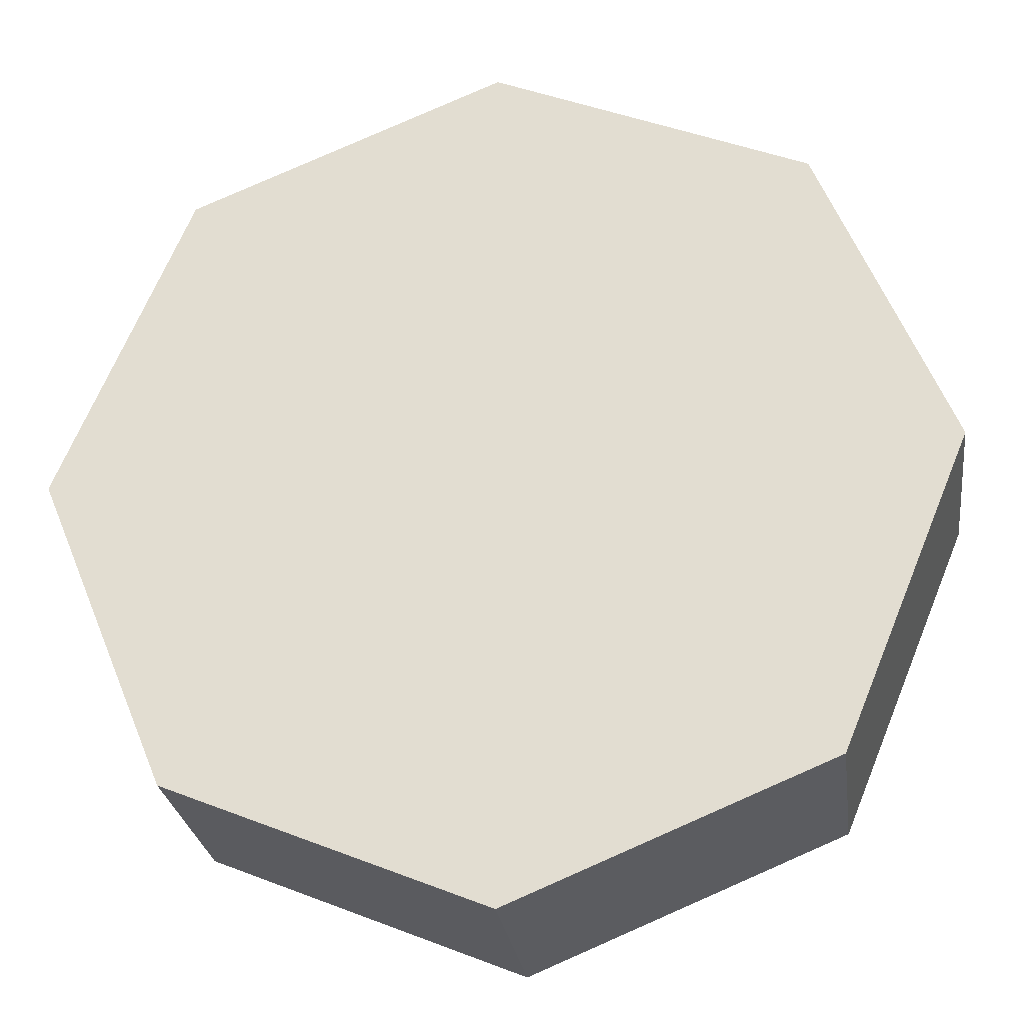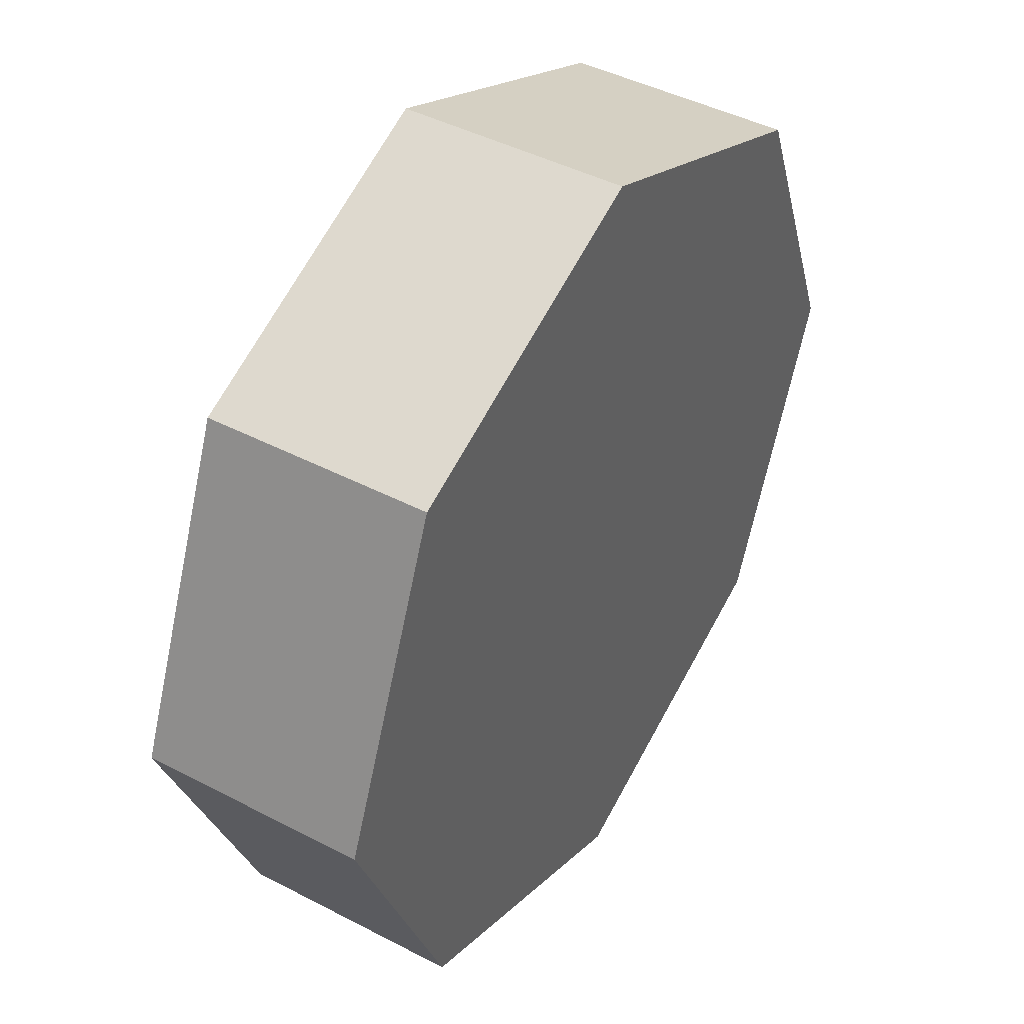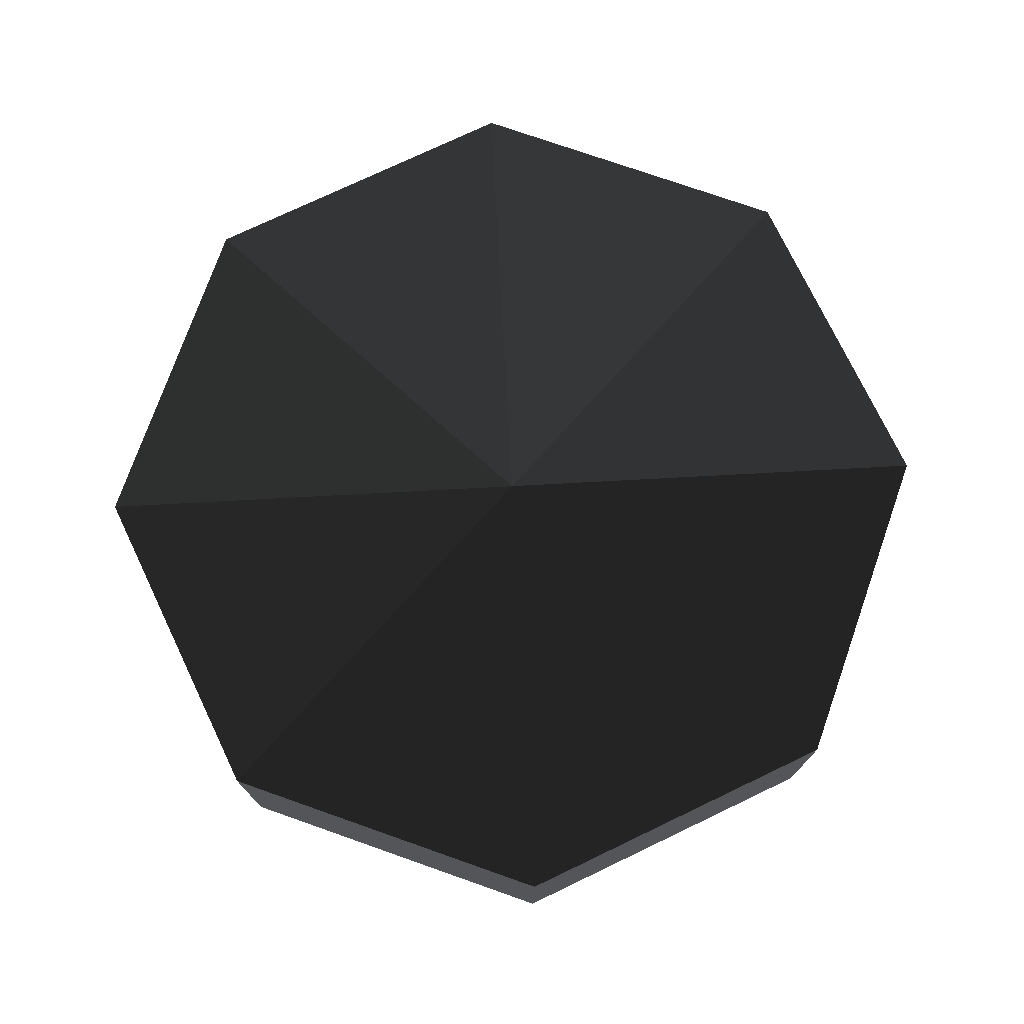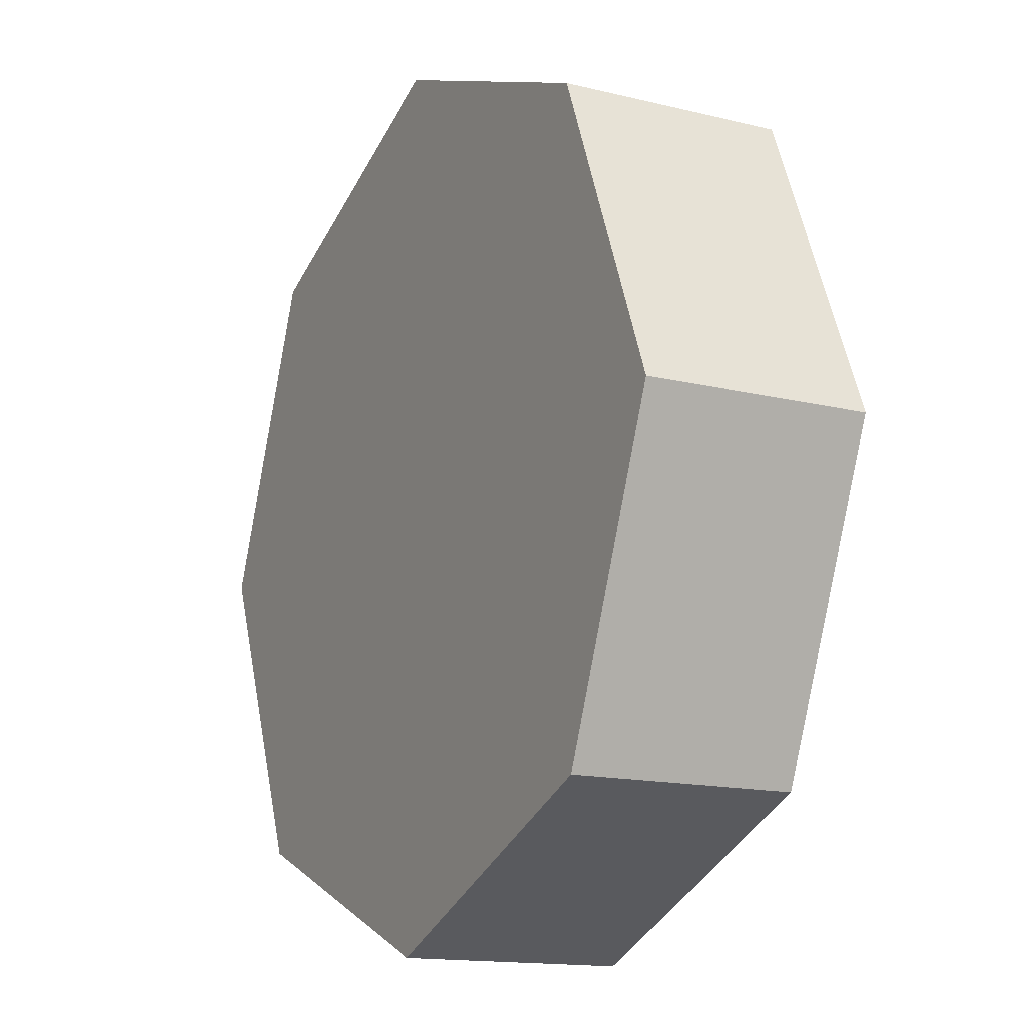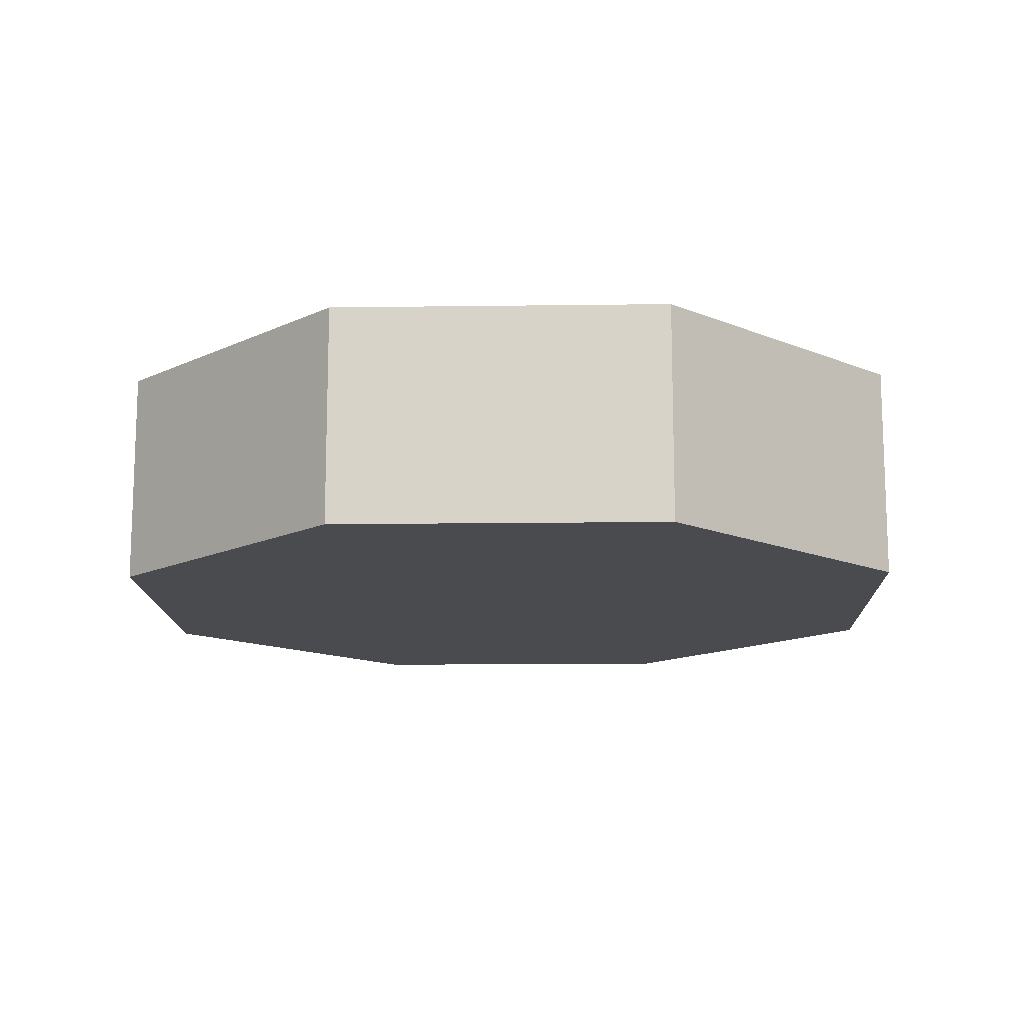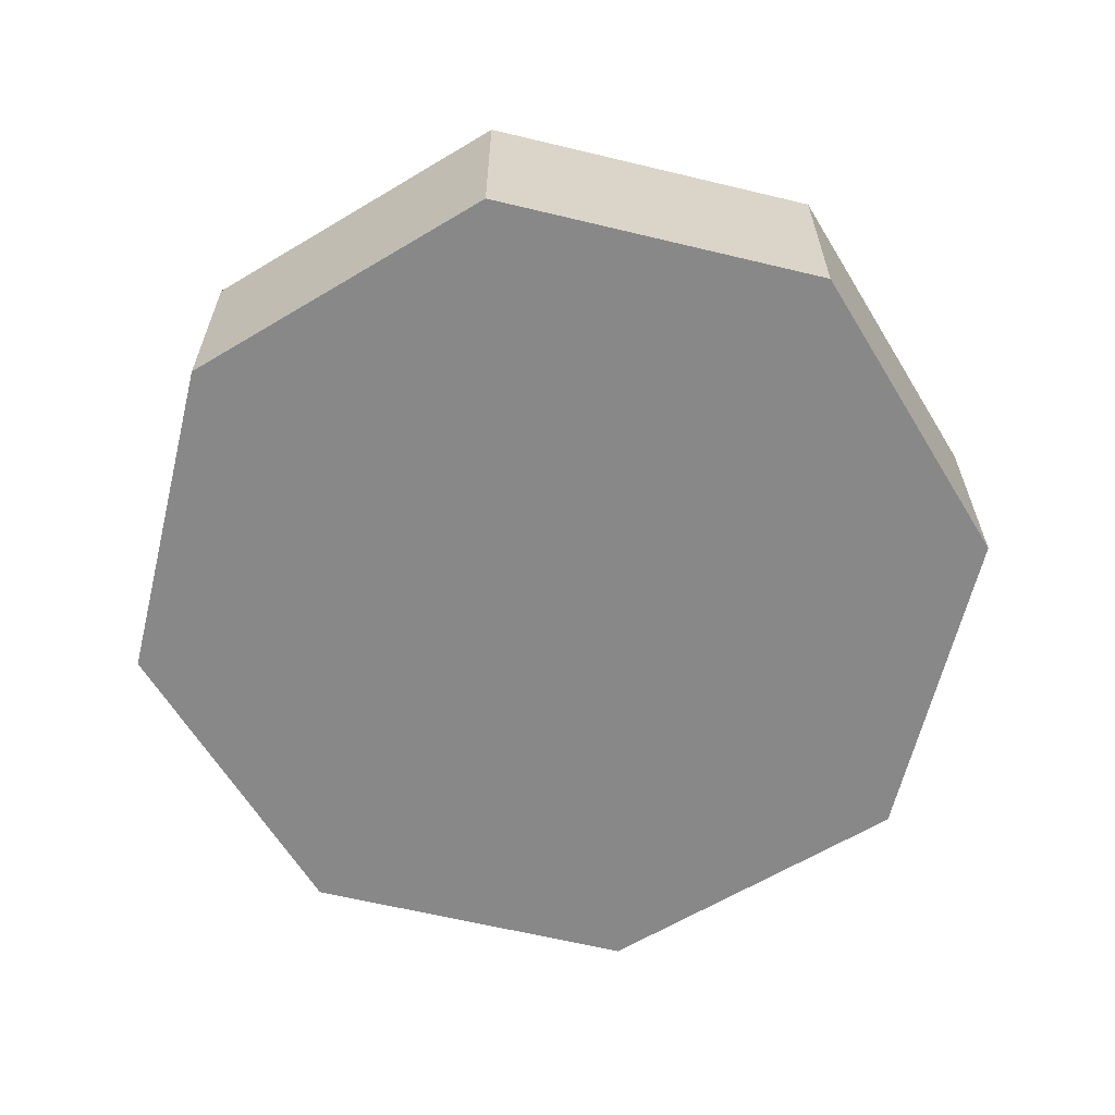
<metadata>
{"format":"obj","ext":"obj","renderer":"f3d","projection":"perspective","resolution":1024,"background":"white","views":[{"elev":-26.3,"azim":-172.4,"up":"+Y"},{"elev":44.0,"azim":121.5,"up":"+Y"},{"elev":74.9,"azim":-3.1,"up":"+Z"},{"elev":-14.7,"azim":-118.0,"up":"+Y"},{"elev":-13.7,"azim":69.2,"up":"+Z"},{"elev":-62.7,"azim":-171.2,"up":"+Z"}]}
</metadata>
<code>
v        0        0  -0.25
v        0        0   0.25
v   1   0  -0.25
v   1   0   0.25
v   0.7071   0.7071  -0.25
v   0.7071   0.7071   0.25
v   0   1  -0.25
v   0   1   0.25
v  -0.7071   0.7071  -0.25
v  -0.7071   0.7071   0.25
v  -1   0  -0.25
v  -1   0   0.25
v  -0.7071  -0.7071  -0.25
v  -0.7071  -0.7071   0.25
v  -0  -1  -0.25
v  -0  -1   0.25
v   0.7071  -0.7071  -0.25
v   0.7071  -0.7071   0.25
f 1 5 3
f 2 4 6
f 1 7 5
f 2 6 8
f 1 9 7
f 2 8 10
f 1 11 9
f 2 10 12
f 1 13 11
f 2 12 14
f 1 15 13
f 2 14 16
f 1 17 15
f 2 16 18
f 1 3 17
f 2 18 4
f 3 5 4
f 6 4 5
f 5 7 6
f 8 6 7
f 7 9 8
f 10 8 9
f 9 11 10
f 12 10 11
f 11 13 12
f 14 12 13
f 13 15 14
f 16 14 15
f 15 17 16
f 18 16 17
f 17 3 18
f 4 18 3

</code>
